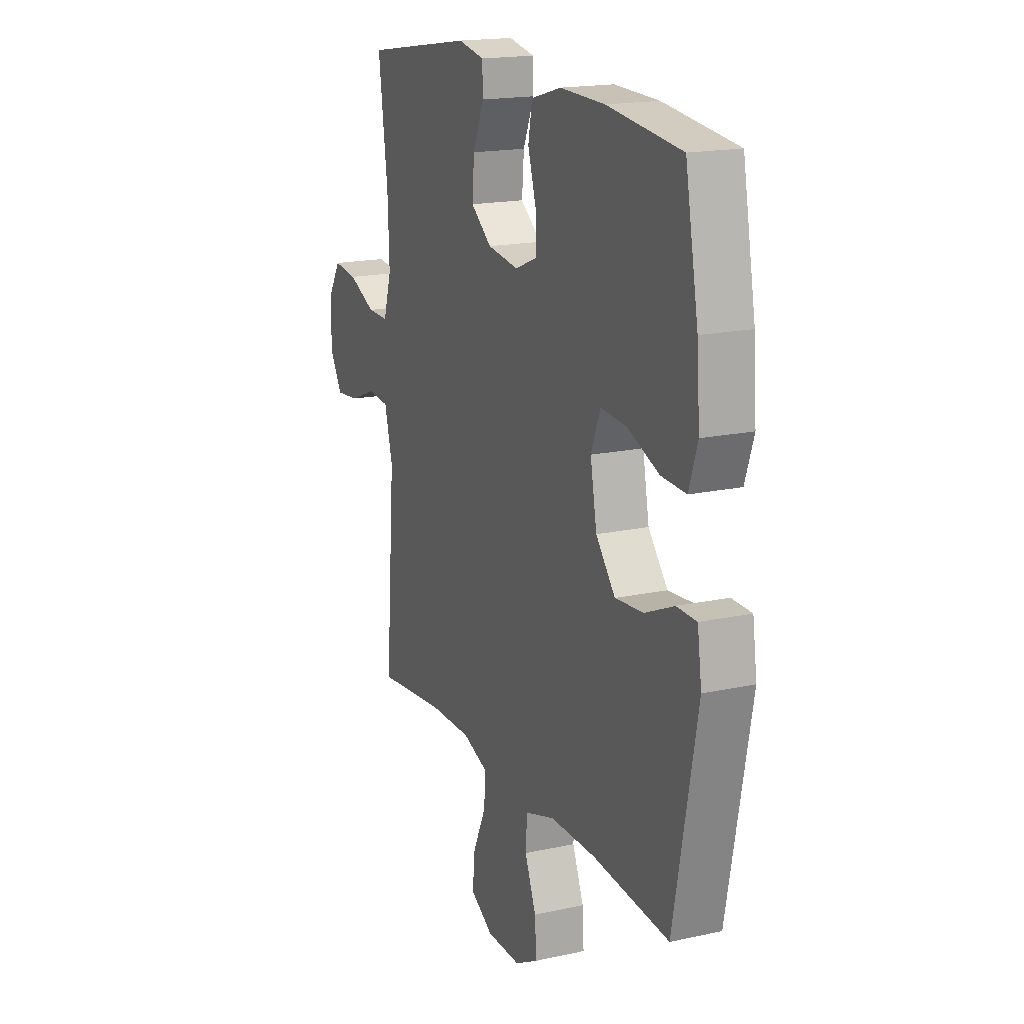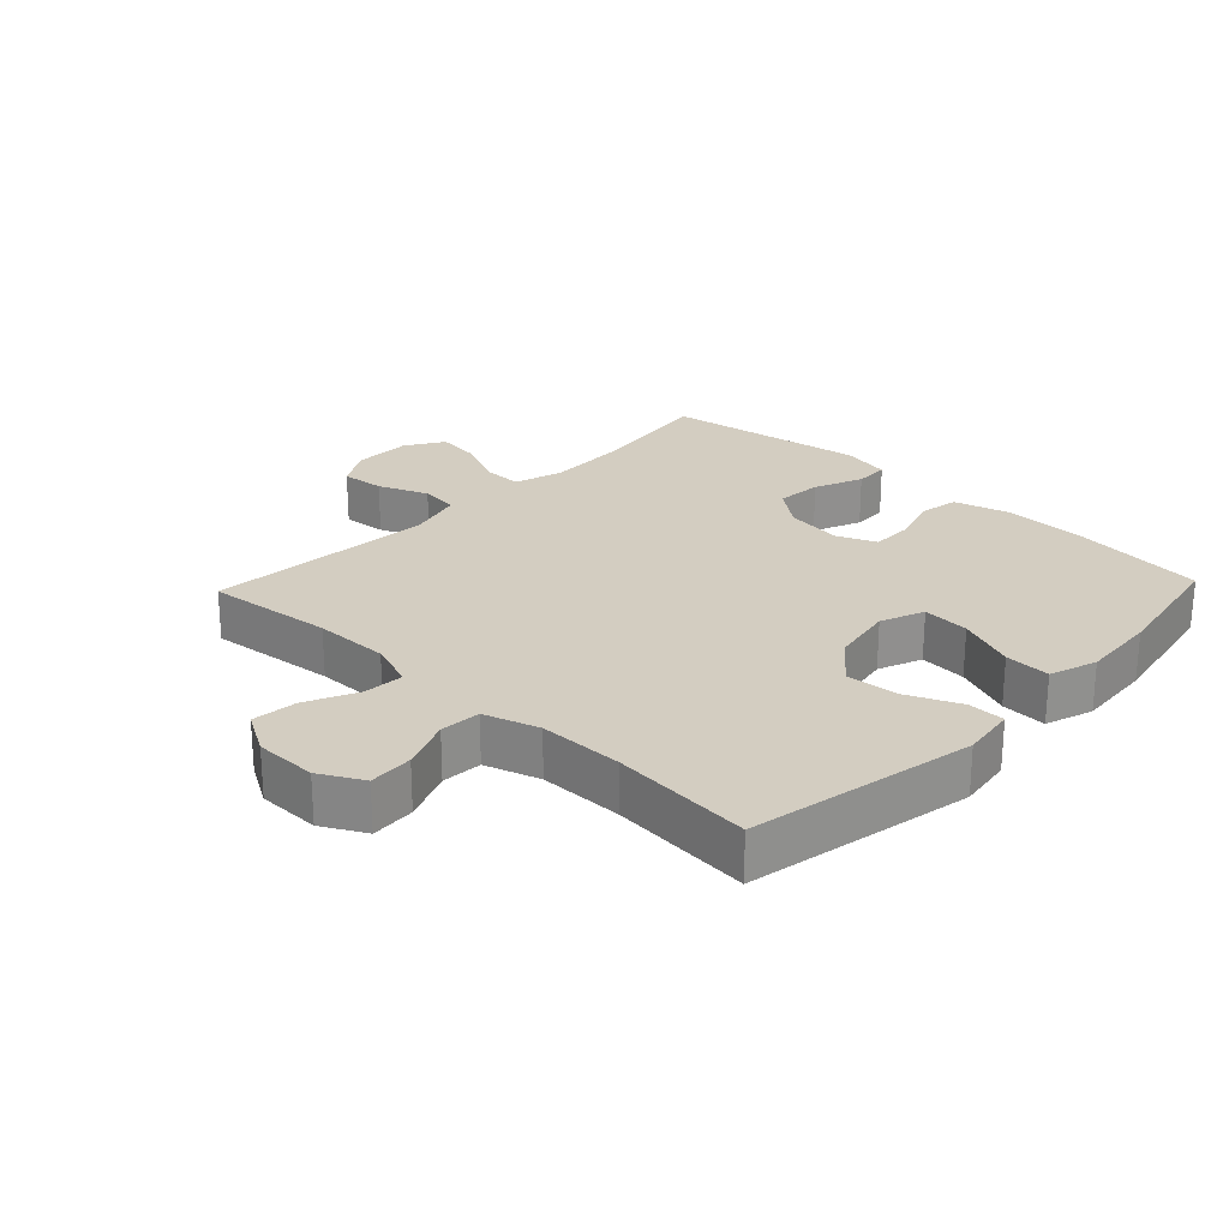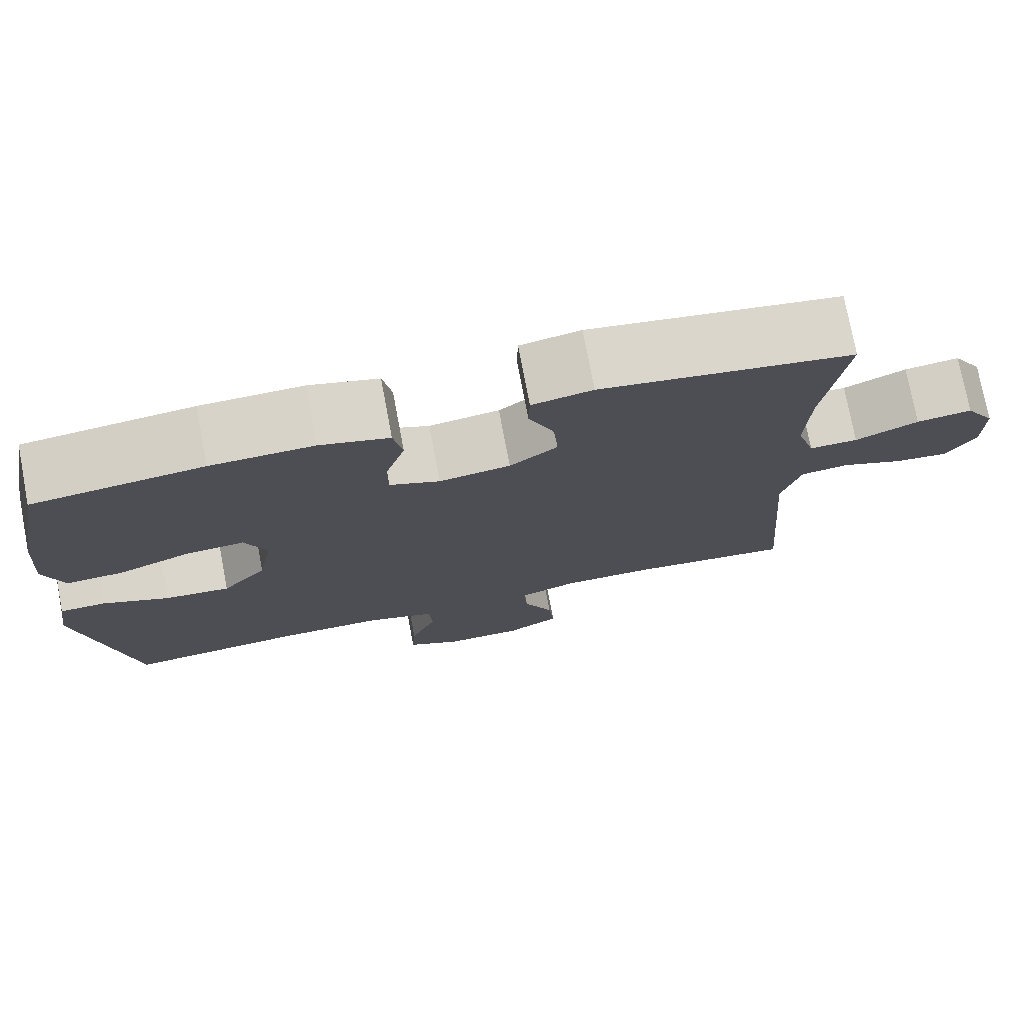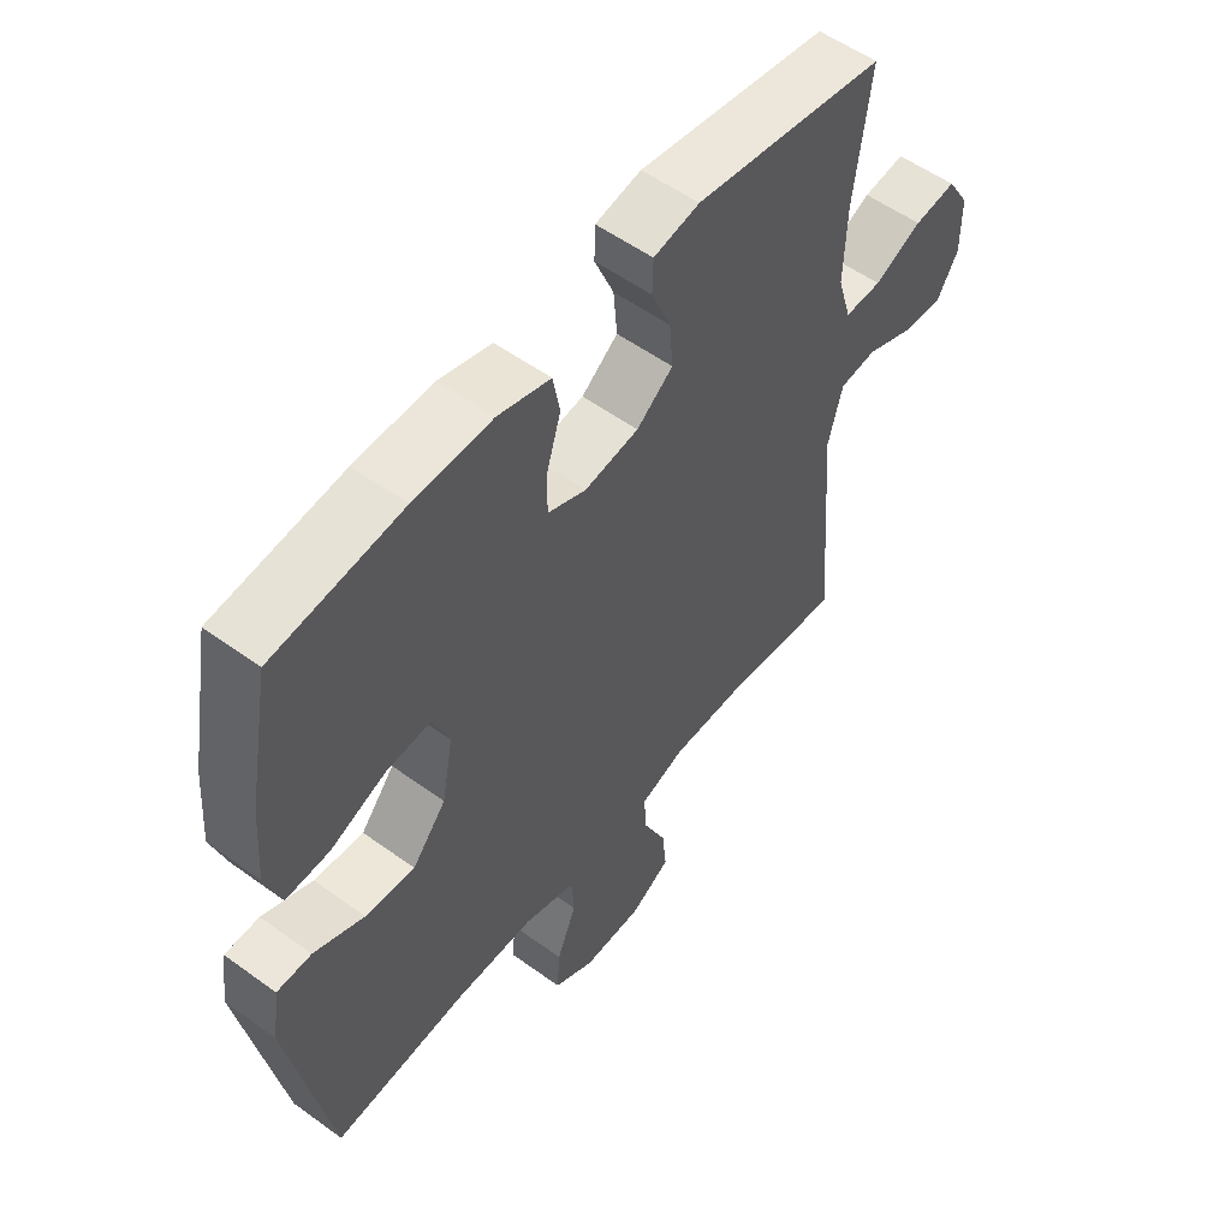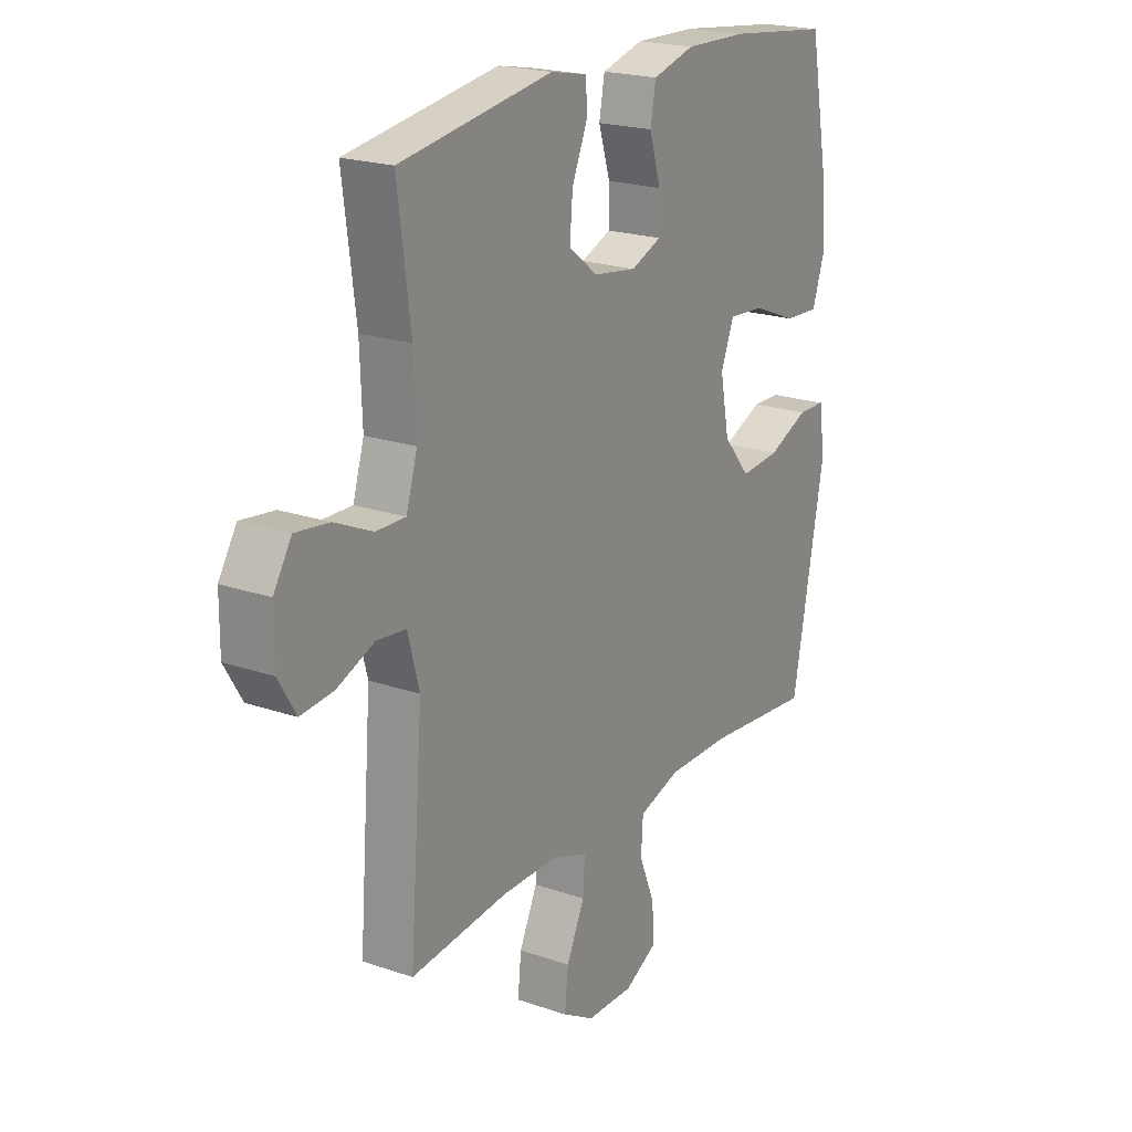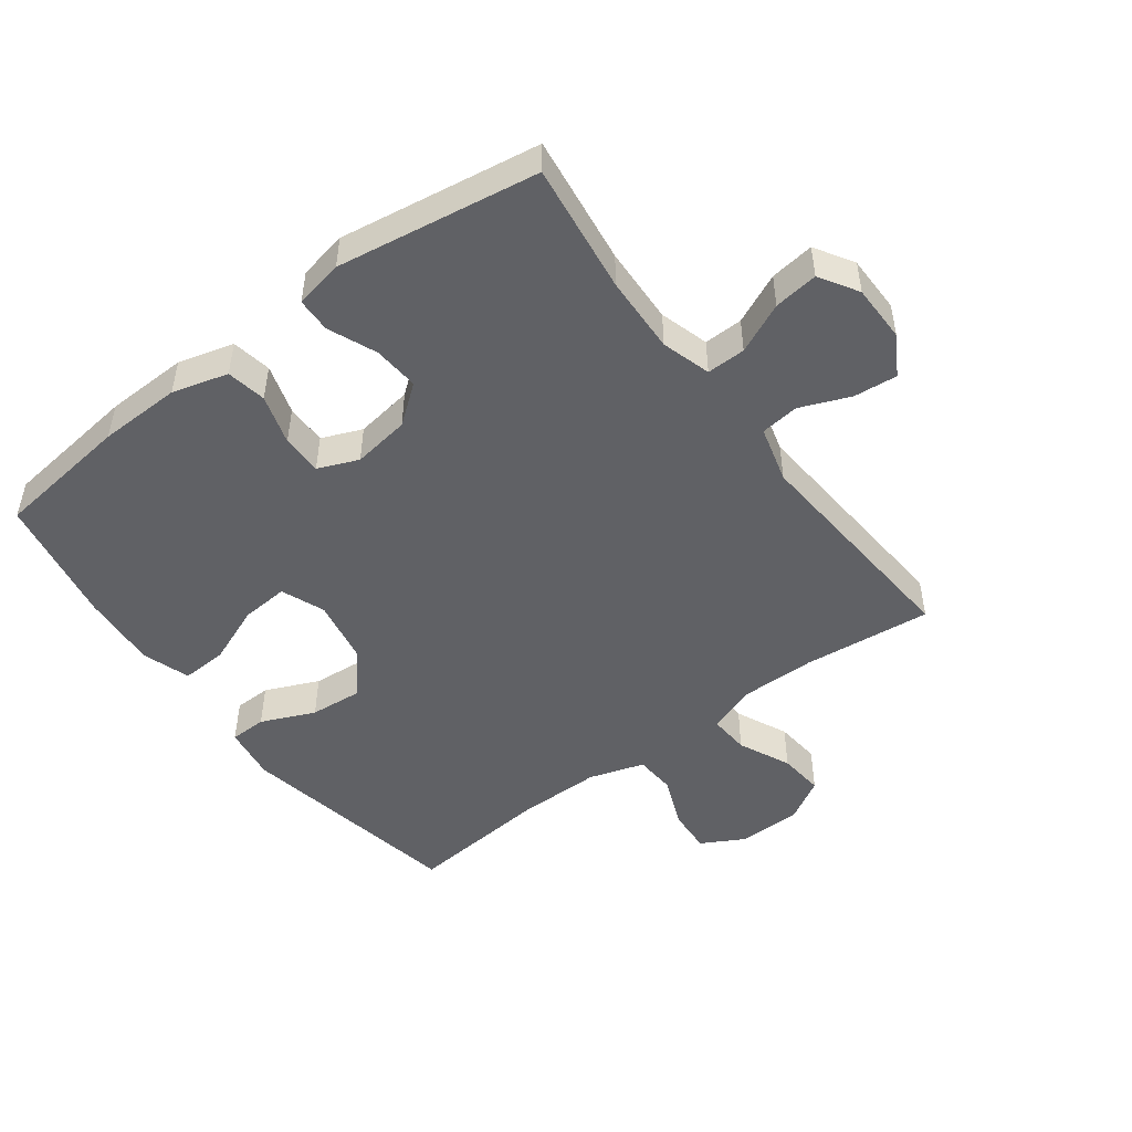
<metadata>
{"format":"obj","ext":"obj","renderer":"f3d","projection":"perspective","resolution":1024,"background":"white","views":[{"elev":17.6,"azim":-113.4,"up":"+Z"},{"elev":24.8,"azim":-136.5,"up":"+Y"},{"elev":75.7,"azim":-10.7,"up":"+Z"},{"elev":54.7,"azim":-52.4,"up":"+Z"},{"elev":20.8,"azim":121.9,"up":"+Z"},{"elev":-49.3,"azim":36.8,"up":"+Y"}]}
</metadata>
<code>
o path974
v 0.451 0.0375 -0.1042
v 0.4752 0.0375 -0.01377
v 0.5368 0.0375 -0.006851
v 0.6161 0.0375 -0.03915
v 0.6856 0.0375 -0.04607
v 0.7224 0.0375 0.01616
v 0.722 0.0375 0.1081
v 0.6841 0.0375 0.1696
v 0.6133 0.0375 0.1608
v 0.533 0.0375 0.1245
v 0.4709 0.0375 0.1235
v 0.4475 0.0375 0.2016
v 0.452 0.0375 0.3248
v 0.4791 0.0375 0.5324
v 0.1573 0.0375 0.5828
v 0.08002 0.0375 0.5675
v 0.07845 0.0375 0.5126
v 0.1108 0.0375 0.4357
v 0.1168 0.0375 0.3625
v 0.05561 0.0375 0.3151
v -0.03548 0.0375 0.3019
v -0.09954 0.0375 0.3283
v -0.09914 0.0375 0.3935
v -0.07476 0.0375 0.473
v -0.08636 0.0375 0.5364
v -0.175 0.0375 0.5614
v -0.306 0.0375 0.5581
v -0.5228 0.0375 0.5324
v -0.5612 0.0375 0.3267
v -0.5702 0.0375 0.2051
v -0.5448 0.0375 0.1292
v -0.4717 0.0375 0.1327
v -0.3785 0.0375 0.1699
v -0.303 0.0375 0.1755
v -0.2752 0.0375 0.106
v -0.2941 0.0375 0.004454
v -0.3513 0.0375 -0.06396
v -0.4349 0.0375 -0.05649
v -0.52 0.0375 -0.01917
v -0.5786 0.0375 -0.02026
v -0.5912 0.0375 -0.1069
v -0.5228 0.0375 -0.4693
v -0.2974 0.0375 -0.4493
v -0.1627 0.0375 -0.4496
v -0.07487 0.0375 -0.4774
v -0.07051 0.0375 -0.5425
v -0.1038 0.0375 -0.6244
v -0.1084 0.0375 -0.6955
v -0.03953 0.0375 -0.7328
v 0.0606 0.0375 -0.7317
v 0.1282 0.0375 -0.6926
v 0.121 0.0375 -0.6203
v 0.08263 0.0375 -0.5379
v 0.07828 0.0375 -0.4732
v 0.1534 0.0375 -0.4463
v 0.2743 0.0375 -0.4473
v 0.4791 0.0375 -0.4693
v 0.451 -0.0375 -0.1042
v 0.4752 -0.0375 -0.01377
v 0.5368 -0.0375 -0.006851
v 0.6161 -0.0375 -0.03915
v 0.6856 -0.0375 -0.04607
v 0.7224 -0.0375 0.01616
v 0.722 -0.0375 0.1081
v 0.6841 -0.0375 0.1696
v 0.6133 -0.0375 0.1608
v 0.533 -0.0375 0.1245
v 0.4709 -0.0375 0.1235
v 0.4475 -0.0375 0.2016
v 0.452 -0.0375 0.3248
v 0.4791 -0.0375 0.5324
v 0.1573 -0.0375 0.5828
v 0.08002 -0.0375 0.5675
v 0.07845 -0.0375 0.5126
v 0.1108 -0.0375 0.4357
v 0.1168 -0.0375 0.3625
v 0.05561 -0.0375 0.3151
v -0.03548 -0.0375 0.3019
v -0.09954 -0.0375 0.3283
v -0.09914 -0.0375 0.3935
v -0.07476 -0.0375 0.473
v -0.08636 -0.0375 0.5364
v -0.175 -0.0375 0.5614
v -0.306 -0.0375 0.5581
v -0.5228 -0.0375 0.5324
v -0.5612 -0.0375 0.3267
v -0.5702 -0.0375 0.2051
v -0.5448 -0.0375 0.1292
v -0.4717 -0.0375 0.1327
v -0.3785 -0.0375 0.1699
v -0.303 -0.0375 0.1755
v -0.2752 -0.0375 0.106
v -0.2941 -0.0375 0.004454
v -0.3513 -0.0375 -0.06396
v -0.4349 -0.0375 -0.05649
v -0.52 -0.0375 -0.01917
v -0.5786 -0.0375 -0.02026
v -0.5912 -0.0375 -0.1069
v -0.5228 -0.0375 -0.4693
v -0.2974 -0.0375 -0.4493
v -0.1627 -0.0375 -0.4496
v -0.07487 -0.0375 -0.4774
v -0.07051 -0.0375 -0.5425
v -0.1038 -0.0375 -0.6244
v -0.1084 -0.0375 -0.6955
v -0.03953 -0.0375 -0.7328
v 0.0606 -0.0375 -0.7317
v 0.1282 -0.0375 -0.6926
v 0.121 -0.0375 -0.6203
v 0.08263 -0.0375 -0.5379
v 0.07828 -0.0375 -0.4732
v 0.1534 -0.0375 -0.4463
v 0.2743 -0.0375 -0.4473
v 0.4791 -0.0375 -0.4693
v 0.1573 0.0375 0.5828
v 0.08002 0.0375 0.5675
v 0.08002 0.0375 0.5675
v 0.07845 0.0375 0.5126
v -0.08636 0.0375 0.5364
v -0.08636 0.0375 0.5364
v -0.175 0.0375 0.5614
v -0.306 0.0375 0.5581
v 0.4791 0.0375 0.5324
v 0.4791 0.0375 0.5324
v -0.07476 0.0375 0.473
v -0.5228 0.0375 0.5324
v -0.5228 0.0375 0.5324
v 0.1108 0.0375 0.4357
v -0.09914 0.0375 0.3935
v -0.5612 0.0375 0.3267
v 0.452 0.0375 0.3248
v 0.1168 0.0375 0.3625
v -0.09954 0.0375 0.3283
v -0.09954 0.0375 0.3283
v 0.05561 0.0375 0.3151
v -0.03548 0.0375 0.3019
v -0.5702 0.0375 0.2051
v 0.4475 0.0375 0.2016
v -0.3785 0.0375 0.1699
v -0.303 0.0375 0.1755
v -0.303 0.0375 0.1755
v -0.5448 0.0375 0.1292
v -0.5448 0.0375 0.1292
v 0.4709 0.0375 0.1235
v 0.4709 0.0375 0.1235
v -0.2752 0.0375 0.106
v -0.4717 0.0375 0.1327
v 0.722 0.0375 0.1081
v 0.6841 0.0375 0.1696
v 0.6841 0.0375 0.1696
v 0.6133 0.0375 0.1608
v 0.533 0.0375 0.1245
v 0.7224 0.0375 0.01616
v -0.2941 0.0375 0.004454
v 0.6856 0.0375 -0.04607
v 0.6856 0.0375 -0.04607
v -0.3513 0.0375 -0.06396
v 0.6161 0.0375 -0.03915
v 0.5368 0.0375 -0.006851
v 0.4752 0.0375 -0.01377
v 0.4752 0.0375 -0.01377
v 0.451 0.0375 -0.1042
v -0.4349 0.0375 -0.05649
v -0.52 0.0375 -0.01917
v -0.5786 0.0375 -0.02026
v -0.5786 0.0375 -0.02026
v -0.5912 0.0375 -0.1069
v 0.4791 0.0375 -0.4693
v 0.4791 0.0375 -0.4693
v 0.1534 0.0375 -0.4463
v 0.2743 0.0375 -0.4473
v -0.5228 0.0375 -0.4693
v -0.5228 0.0375 -0.4693
v -0.2974 0.0375 -0.4493
v 0.07828 0.0375 -0.4732
v 0.07828 0.0375 -0.4732
v -0.1627 0.0375 -0.4496
v -0.07487 0.0375 -0.4774
v -0.07487 0.0375 -0.4774
v 0.08263 0.0375 -0.5379
v -0.07051 0.0375 -0.5425
v 0.121 0.0375 -0.6203
v -0.1038 0.0375 -0.6244
v 0.1282 0.0375 -0.6926
v 0.1282 0.0375 -0.6926
v -0.1084 0.0375 -0.6955
v -0.1084 0.0375 -0.6955
v 0.0606 0.0375 -0.7317
v -0.03953 0.0375 -0.7328
v 0.1573 -0.0375 0.5828
v 0.08002 -0.0375 0.5675
v 0.08002 -0.0375 0.5675
v 0.07845 -0.0375 0.5126
v -0.08636 -0.0375 0.5364
v -0.08636 -0.0375 0.5364
v -0.175 -0.0375 0.5614
v -0.306 -0.0375 0.5581
v 0.4791 -0.0375 0.5324
v 0.4791 -0.0375 0.5324
v -0.07476 -0.0375 0.473
v -0.5228 -0.0375 0.5324
v -0.5228 -0.0375 0.5324
v 0.1108 -0.0375 0.4357
v -0.09914 -0.0375 0.3935
v -0.5612 -0.0375 0.3267
v 0.452 -0.0375 0.3248
v 0.1168 -0.0375 0.3625
v -0.09954 -0.0375 0.3283
v -0.09954 -0.0375 0.3283
v 0.05561 -0.0375 0.3151
v -0.03548 -0.0375 0.3019
v -0.5702 -0.0375 0.2051
v 0.4475 -0.0375 0.2016
v -0.3785 -0.0375 0.1699
v -0.303 -0.0375 0.1755
v -0.303 -0.0375 0.1755
v -0.5448 -0.0375 0.1292
v -0.5448 -0.0375 0.1292
v 0.4709 -0.0375 0.1235
v 0.4709 -0.0375 0.1235
v -0.2752 -0.0375 0.106
v -0.4717 -0.0375 0.1327
v 0.722 -0.0375 0.1081
v 0.6841 -0.0375 0.1696
v 0.6841 -0.0375 0.1696
v 0.6133 -0.0375 0.1608
v 0.533 -0.0375 0.1245
v 0.7224 -0.0375 0.01616
v -0.2941 -0.0375 0.004454
v 0.6856 -0.0375 -0.04607
v 0.6856 -0.0375 -0.04607
v -0.3513 -0.0375 -0.06396
v 0.6161 -0.0375 -0.03915
v 0.5368 -0.0375 -0.006851
v 0.4752 -0.0375 -0.01377
v 0.4752 -0.0375 -0.01377
v 0.451 -0.0375 -0.1042
v -0.4349 -0.0375 -0.05649
v -0.52 -0.0375 -0.01917
v -0.5786 -0.0375 -0.02026
v -0.5786 -0.0375 -0.02026
v -0.5912 -0.0375 -0.1069
v 0.4791 -0.0375 -0.4693
v 0.4791 -0.0375 -0.4693
v 0.1534 -0.0375 -0.4463
v 0.2743 -0.0375 -0.4473
v -0.5228 -0.0375 -0.4693
v -0.5228 -0.0375 -0.4693
v -0.2974 -0.0375 -0.4493
v 0.07828 -0.0375 -0.4732
v 0.07828 -0.0375 -0.4732
v -0.1627 -0.0375 -0.4496
v -0.07487 -0.0375 -0.4774
v -0.07487 -0.0375 -0.4774
v 0.08263 -0.0375 -0.5379
v -0.07051 -0.0375 -0.5425
v 0.121 -0.0375 -0.6203
v -0.1038 -0.0375 -0.6244
v 0.1282 -0.0375 -0.6926
v 0.1282 -0.0375 -0.6926
v -0.1084 -0.0375 -0.6955
v -0.1084 -0.0375 -0.6955
v 0.0606 -0.0375 -0.7317
v -0.03953 -0.0375 -0.7328
f 250 256 255
f 203 190 193
f 249 238 247
f 242 238 239
f 249 232 238
f 257 263 259
f 234 219 235
f 207 210 213
f 237 229 245
f 193 190 191
f 250 229 253
f 250 253 256
f 255 256 258
f 252 232 249
f 229 211 221
f 204 215 208
f 205 197 201
f 190 203 198
f 208 221 211
f 208 215 221
f 226 227 234
f 264 258 261
f 204 197 215
f 242 239 240
f 215 197 214
f 217 222 212
f 255 258 257
f 227 219 234
f 211 229 210
f 212 214 205
f 206 207 213
f 223 226 228
f 200 196 204
f 257 264 263
f 206 203 207
f 228 226 233
f 213 210 219
f 197 204 196
f 214 212 222
f 230 228 233
f 253 229 252
f 233 226 234
f 210 229 237
f 247 238 242
f 219 210 235
f 245 229 250
f 194 196 200
f 252 229 232
f 224 226 223
f 237 245 246
f 205 214 197
f 237 246 243
f 264 257 258
f 235 210 237
f 198 203 206
f 15 117 192 72
f 16 17 74 73
f 120 26 83 195
f 26 27 84 83
f 124 15 72 199
f 24 25 82 81
f 27 127 202 84
f 17 18 75 74
f 23 24 81 80
f 28 29 86 85
f 13 14 71 70
f 18 19 76 75
f 134 23 80 209
f 19 20 77 76
f 21 22 79 78
f 29 30 87 86
f 12 13 70 69
f 20 21 78 77
f 33 141 216 90
f 30 143 218 87
f 145 12 69 220
f 34 35 92 91
f 32 33 90 89
f 31 32 89 88
f 7 150 225 64
f 8 9 66 65
f 9 10 67 66
f 10 11 68 67
f 6 7 64 63
f 35 36 93 92
f 156 6 63 231
f 36 37 94 93
f 4 5 62 61
f 3 4 61 60
f 161 3 60 236
f 1 2 59 58
f 38 39 96 95
f 39 166 241 96
f 40 41 98 97
f 37 38 95 94
f 169 1 58 244
f 55 56 113 112
f 173 43 100 248
f 41 42 99 98
f 176 55 112 251
f 43 44 101 100
f 44 179 254 101
f 56 57 114 113
f 53 54 111 110
f 45 46 103 102
f 52 53 110 109
f 46 47 104 103
f 185 52 109 260
f 47 187 262 104
f 50 51 108 107
f 49 50 107 106
f 48 49 106 105
f 175 180 181
f 128 118 115
f 174 172 163
f 167 164 163
f 174 163 157
f 182 184 188
f 159 160 144
f 132 138 135
f 162 170 154
f 118 116 115
f 175 178 154
f 175 181 178
f 180 183 181
f 177 174 157
f 154 146 136
f 129 133 140
f 130 126 122
f 115 123 128
f 133 136 146
f 133 146 140
f 151 159 152
f 189 186 183
f 129 140 122
f 167 165 164
f 140 139 122
f 142 137 147
f 180 182 183
f 152 159 144
f 136 135 154
f 137 130 139
f 131 138 132
f 148 153 151
f 125 129 121
f 182 188 189
f 131 132 128
f 153 158 151
f 138 144 135
f 122 121 129
f 139 147 137
f 155 158 153
f 178 177 154
f 158 159 151
f 135 162 154
f 172 167 163
f 144 160 135
f 170 175 154
f 119 125 121
f 177 157 154
f 149 148 151
f 162 171 170
f 130 122 139
f 162 168 171
f 189 183 182
f 160 162 135
f 123 131 128

</code>
